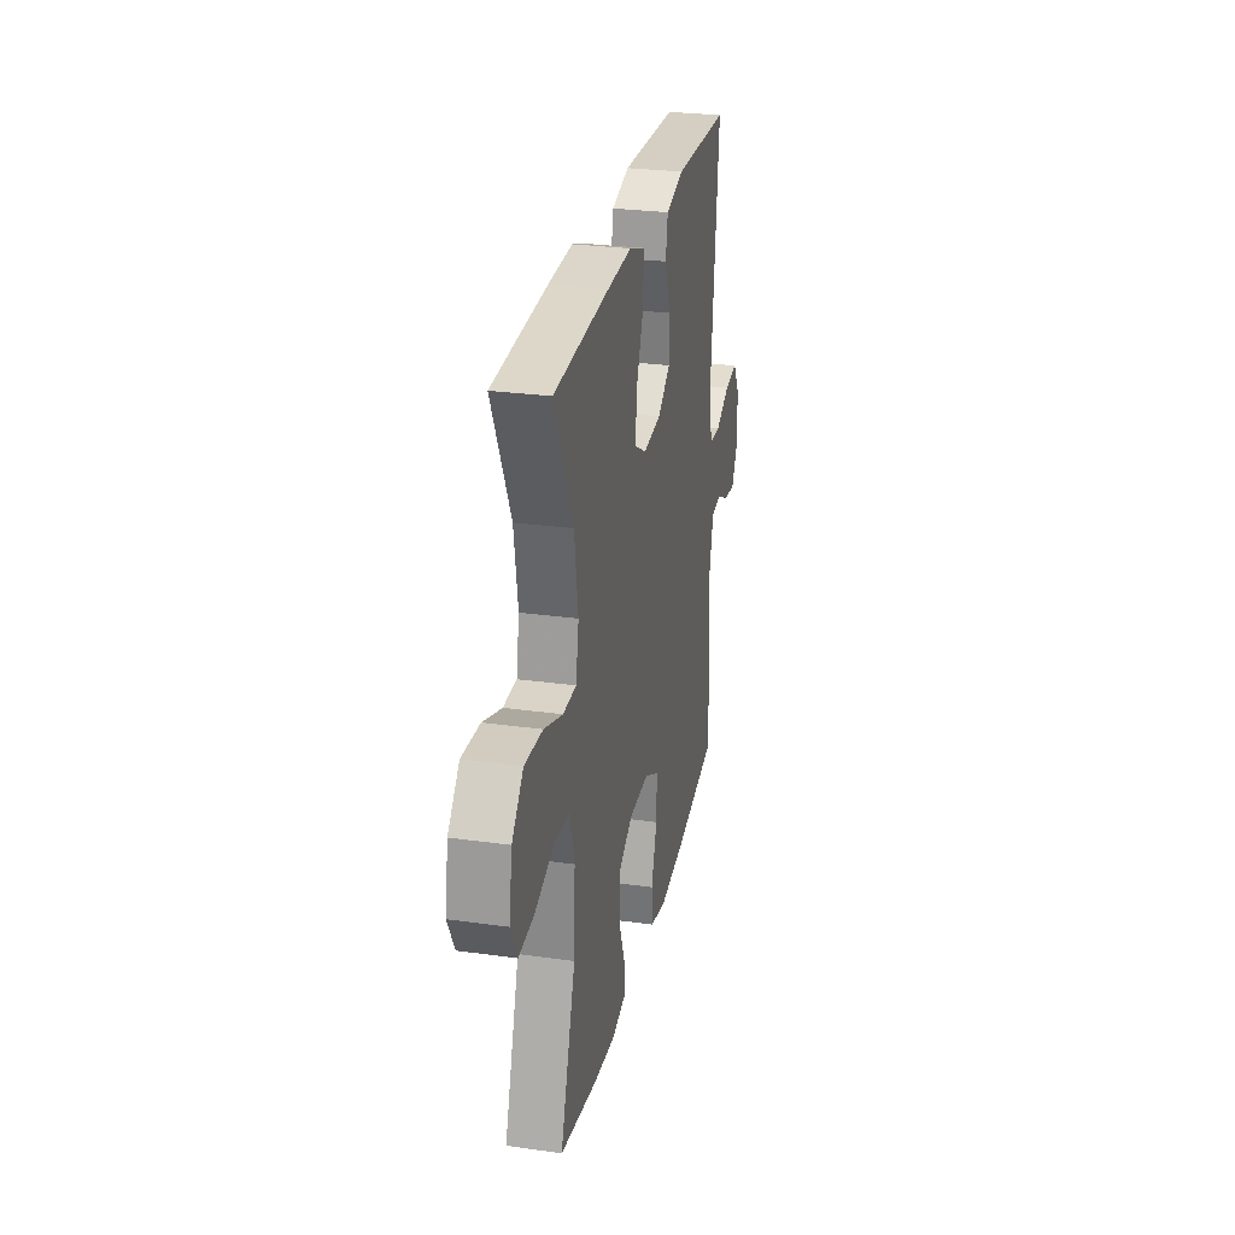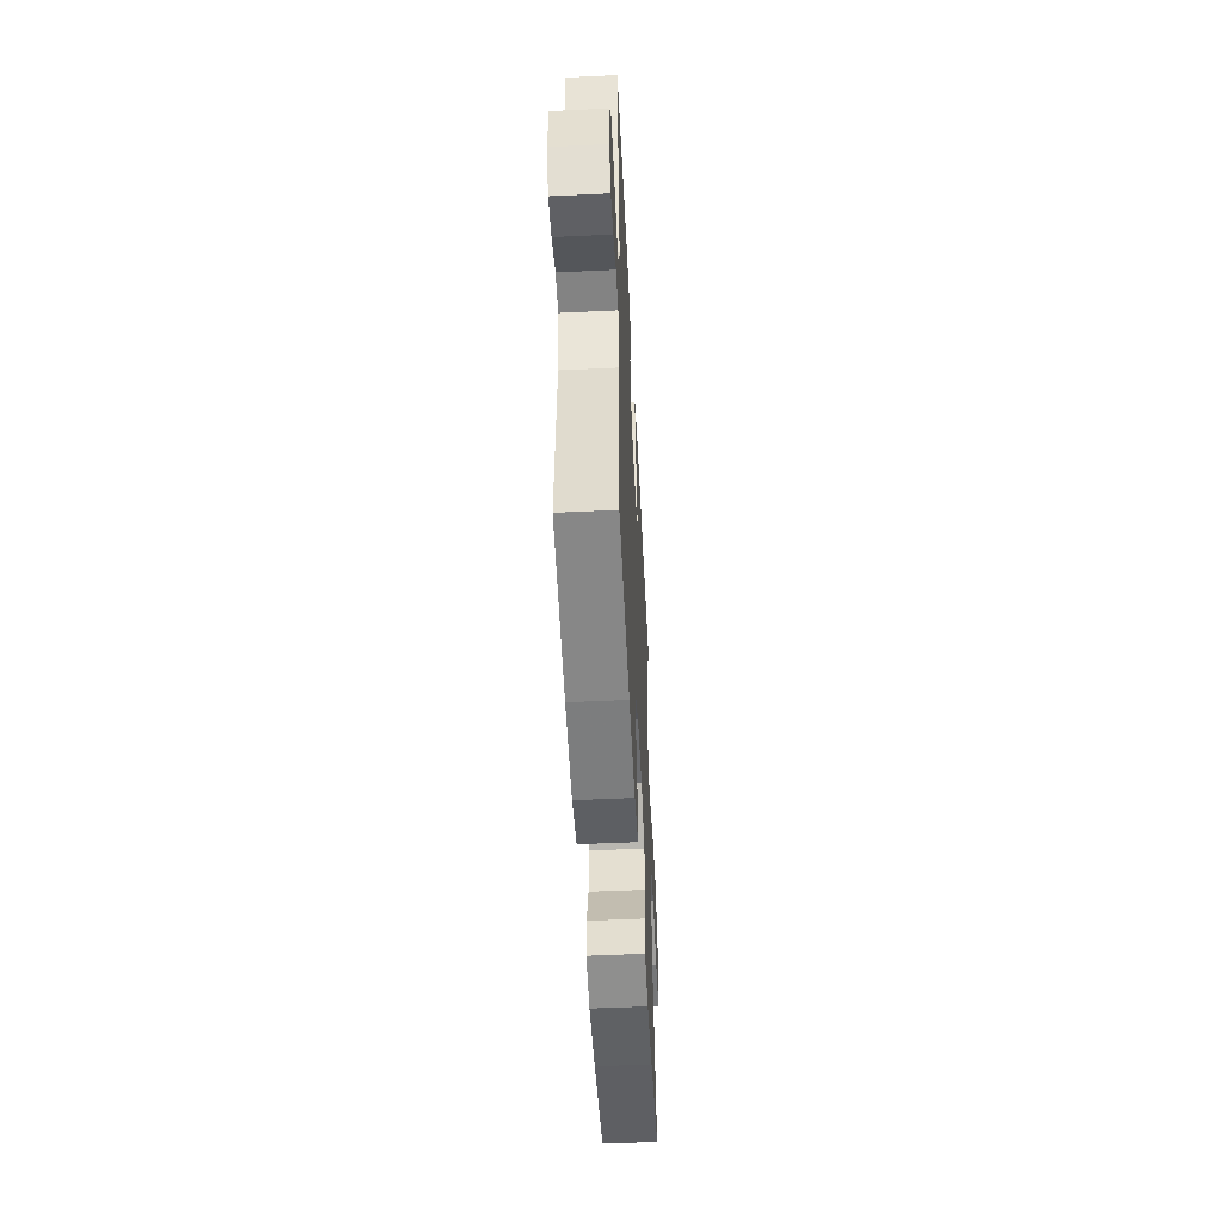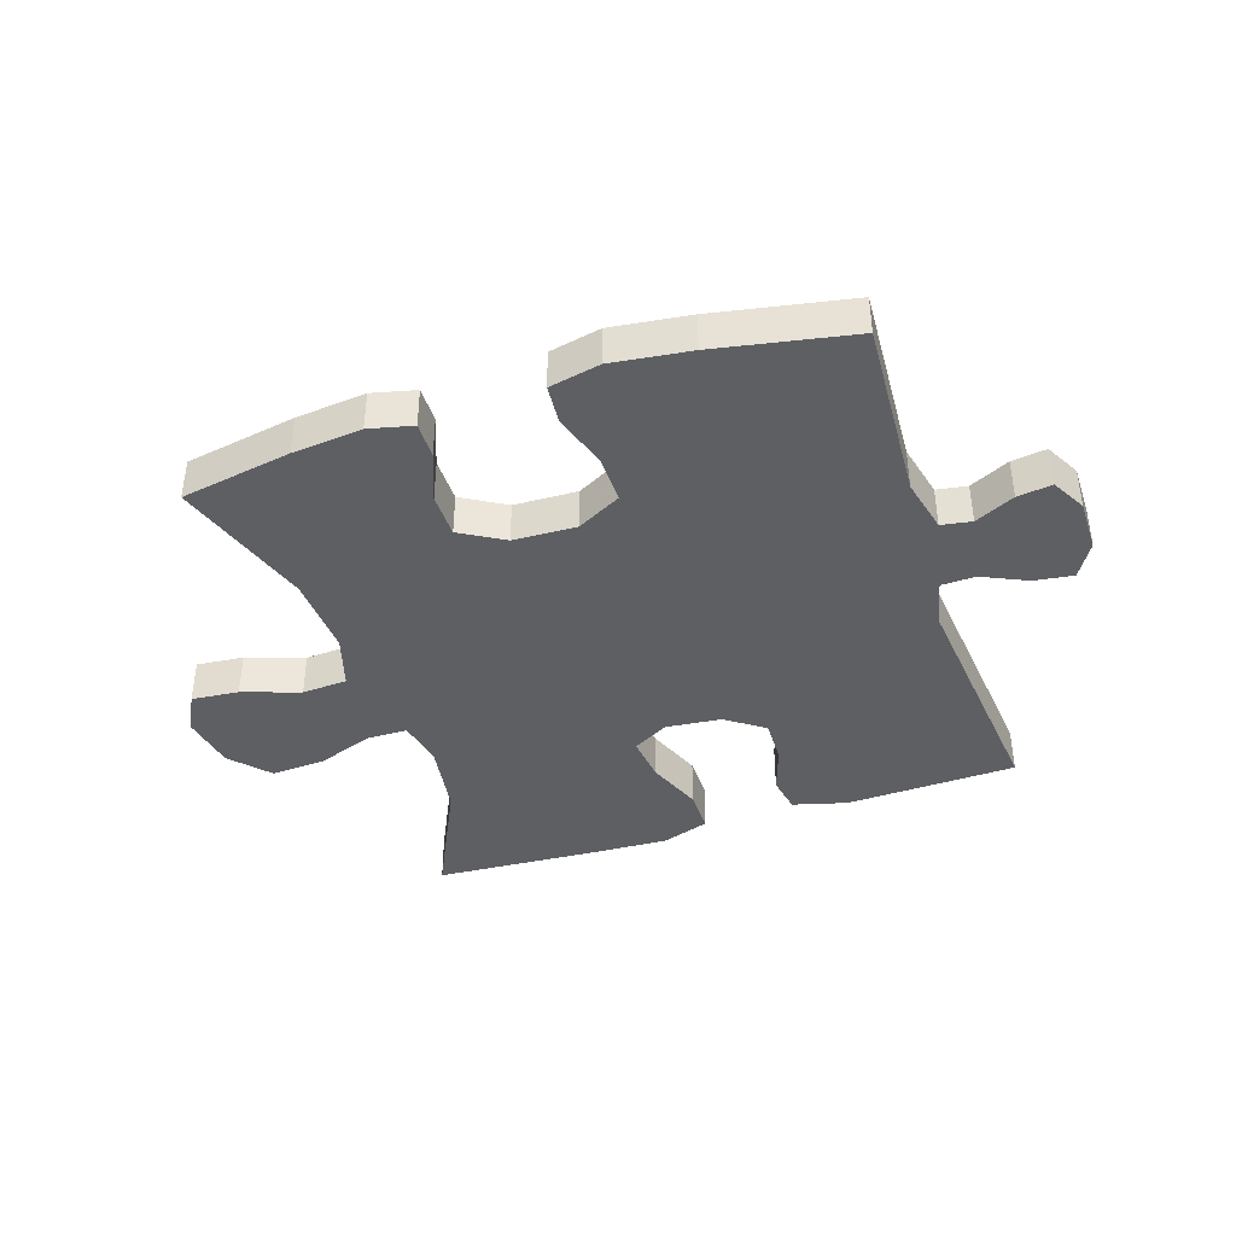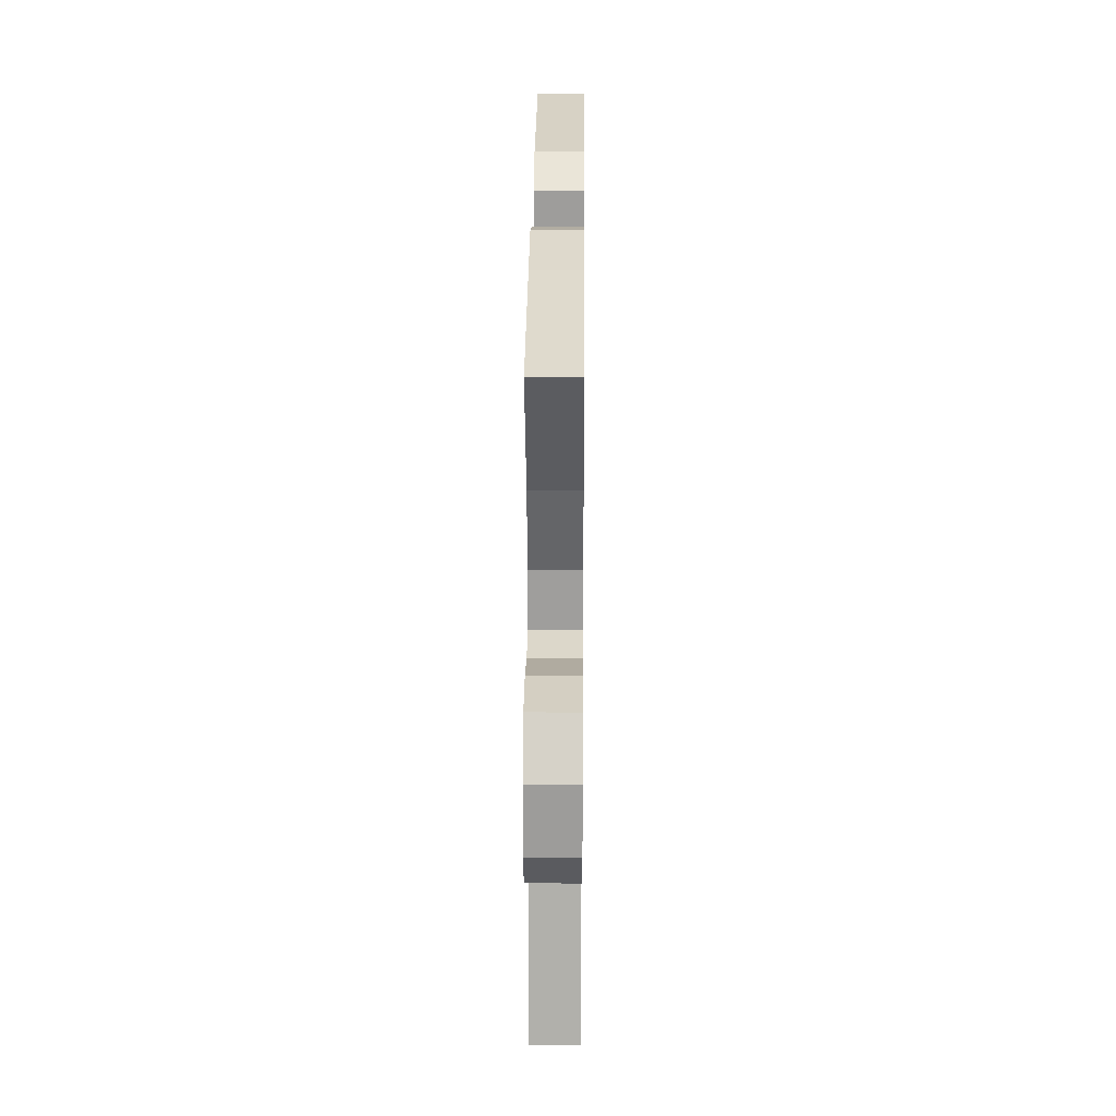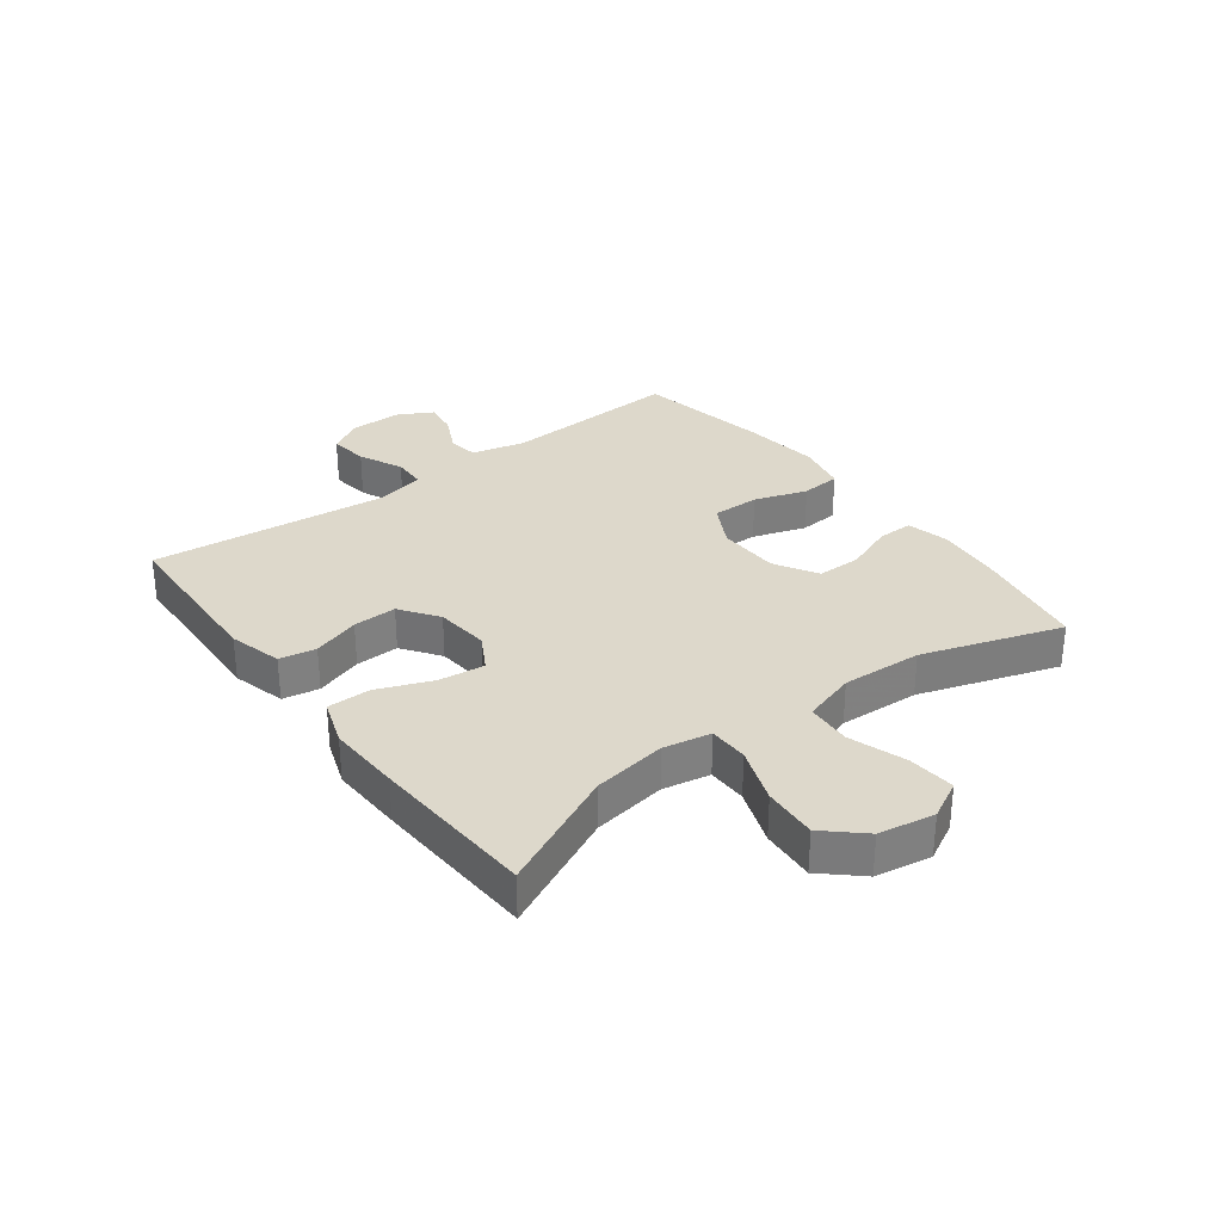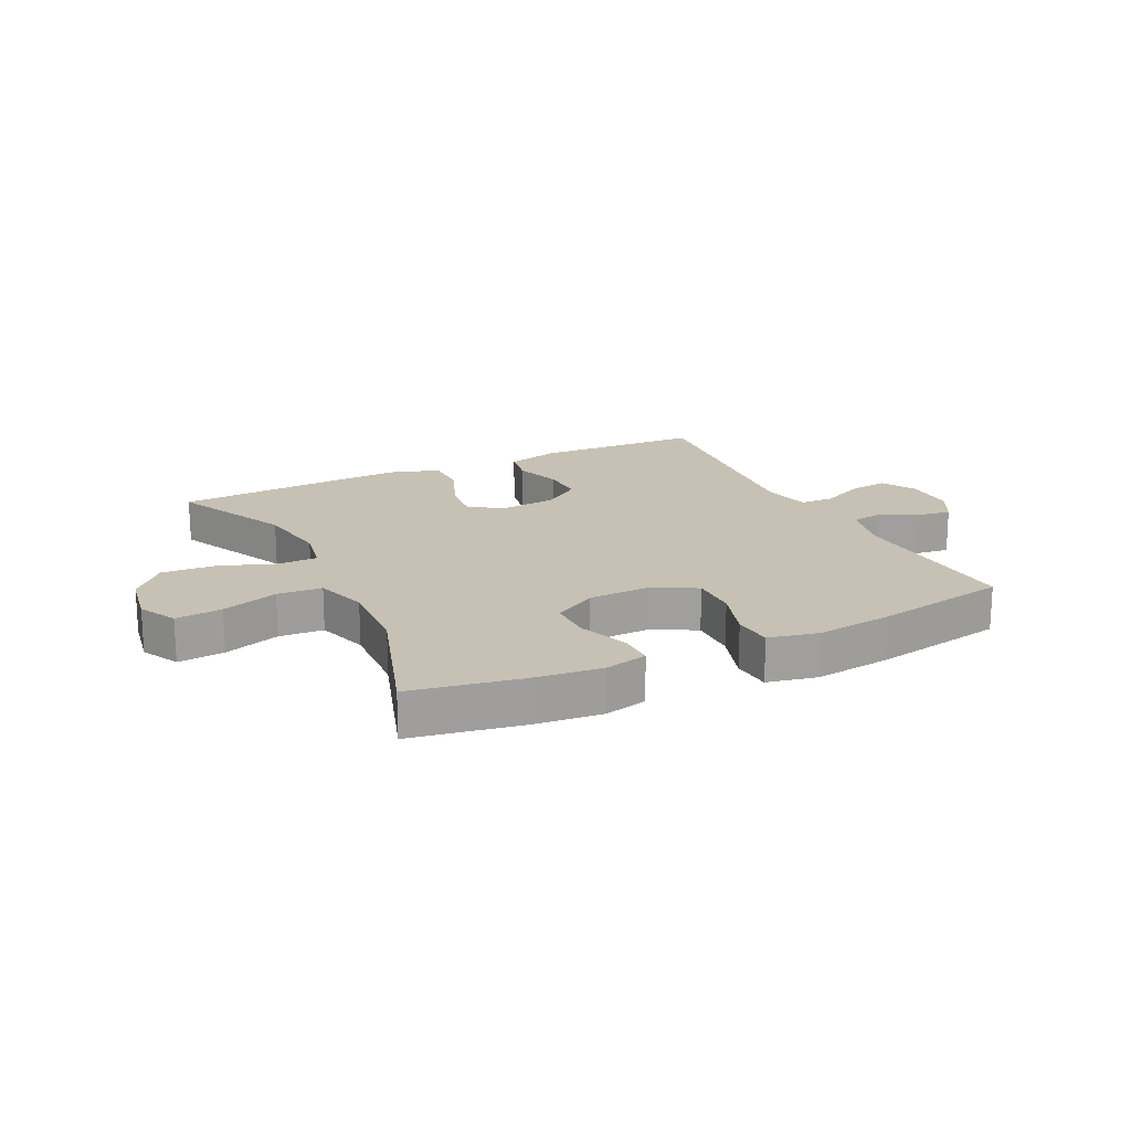
<metadata>
{"format":"obj","ext":"obj","renderer":"f3d","projection":"perspective","resolution":1024,"background":"white","views":[{"elev":27.8,"azim":102.0,"up":"+Z"},{"elev":-52.0,"azim":-87.1,"up":"+Z"},{"elev":-40.4,"azim":-161.8,"up":"+Y"},{"elev":29.6,"azim":90.5,"up":"+Z"},{"elev":31.2,"azim":53.1,"up":"+Y"},{"elev":18.5,"azim":154.0,"up":"+Y"}]}
</metadata>
<code>
v 0.5 0.07 -0.5
v 0.317 0.07 -0.533
v 0.202 0.07 -0.545
v 0.13 0.07 -0.528
v 0.131 0.07 -0.468
v 0.162 0.07 -0.386
v 0.162 0.07 -0.312
v 0.09 0.07 -0.27
v -0.014 0.07 -0.267
v -0.087 0.07 -0.306
v -0.086 0.07 -0.385
v -0.057 0.07 -0.474
v -0.062 0.07 -0.54
v -0.146 0.07 -0.558
v -0.275 0.07 -0.542
v -0.5 0.07 -0.5
v -0.483 0.07 -0.199
v -0.504 0.07 -0.109
v -0.554 0.07 -0.101
v -0.619 0.07 -0.133
v -0.676 0.07 -0.141
v -0.707 0.07 -0.084
v -0.707 0.07 0.003
v -0.673 0.07 0.061
v -0.608 0.07 0.052
v -0.534 0.07 0.018
v -0.478 0.07 0.02
v -0.46 0.07 0.101
v -0.5 0.07 0.5
v -0.218 0.07 0.511
v -0.129 0.07 0.487
v -0.118 0.07 0.426
v -0.144 0.07 0.347
v -0.146 0.07 0.274
v -0.083 0.07 0.229
v 0.008 0.07 0.22
v 0.068 0.07 0.254
v 0.059 0.07 0.331
v 0.023 0.07 0.422
v 0.023 0.07 0.494
v 0.101 0.07 0.521
v 0.224 0.07 0.516
v 0.5 0.07 0.5
v 0.406 0.07 0.302
v 0.387 0.07 0.179
v 0.402 0.07 0.1
v 0.468 0.07 0.099
v 0.562 0.07 0.133
v 0.652 0.07 0.139
v 0.709 0.07 0.076
v 0.725 0.07 -0.017
v 0.692 0.07 -0.08
v 0.614 0.07 -0.073
v 0.519 0.07 -0.041
v 0.444 0.07 -0.046
v 0.417 0.07 -0.134
v 0.424 0.07 -0.268
v 0.5 0 -0.5
v 0.317 0 -0.533
v 0.202 0 -0.545
v 0.13 0 -0.528
v 0.131 0 -0.468
v 0.162 0 -0.386
v 0.162 0 -0.312
v 0.09 0 -0.27
v -0.014 0 -0.267
v -0.087 0 -0.306
v -0.086 0 -0.385
v -0.057 0 -0.474
v -0.062 0 -0.54
v -0.146 0 -0.558
v -0.275 0 -0.542
v -0.5 0 -0.5
v -0.483 0 -0.199
v -0.504 0 -0.109
v -0.554 0 -0.101
v -0.619 0 -0.133
v -0.676 0 -0.141
v -0.707 0 -0.084
v -0.707 0 0.003
v -0.673 0 0.061
v -0.608 0 0.052
v -0.534 0 0.018
v -0.478 0 0.02
v -0.46 0 0.101
v -0.5 0 0.5
v -0.218 0 0.511
v -0.129 0 0.487
v -0.118 0 0.426
v -0.144 0 0.347
v -0.146 0 0.274
v -0.083 0 0.229
v 0.008 0 0.22
v 0.068 0 0.254
v 0.059 0 0.331
v 0.023 0 0.422
v 0.023 0 0.494
v 0.101 0 0.521
v 0.224 0 0.516
v 0.5 0 0.5
v 0.406 0 0.302
v 0.387 0 0.179
v 0.402 0 0.1
v 0.468 0 0.099
v 0.562 0 0.133
v 0.652 0 0.139
v 0.709 0 0.076
v 0.725 0 -0.017
v 0.692 0 -0.08
v 0.614 0 -0.073
v 0.519 0 -0.041
v 0.444 0 -0.046
v 0.417 0 -0.134
v 0.424 0 -0.268
f 51 52 53 54
f 51 54 55
f 50 51 55
f 47 48 49 50
f 46 47 50 55
f 41 42 43 44
f 41 44 45
f 38 39 40 41
f 37 38 41 45
f 36 37 45 46
f 30 31 32 33
f 28 29 30 33
f 27 28 33 34
f 23 24 25 26
f 23 26 27
f 22 23 27
f 19 20 21 22
f 19 22 27
f 18 19 27 34
f 14 15 16 17
f 11 12 13 14
f 10 11 14 17
f 9 10 17 18
f 3 4 5 6
f 3 6 7
f 57 1 2 3
f 56 57 3 7
f 35 36 46 55
f 35 55 56 7
f 8 9 18 34
f 7 8 34 35
f 111 110 109 108
f 112 111 108
f 112 108 107
f 107 106 105 104
f 112 107 104 103
f 101 100 99 98
f 102 101 98
f 98 97 96 95
f 102 98 95 94
f 103 102 94 93
f 90 89 88 87
f 90 87 86 85
f 91 90 85 84
f 83 82 81 80
f 84 83 80
f 84 80 79
f 79 78 77 76
f 84 79 76
f 91 84 76 75
f 74 73 72 71
f 71 70 69 68
f 74 71 68 67
f 75 74 67 66
f 63 62 61 60
f 64 63 60
f 60 59 58 114
f 64 60 114 113
f 112 103 93 92
f 64 113 112 92
f 91 75 66 65
f 92 91 65 64
f 1 58 59 2
f 2 59 60 3
f 3 60 61 4
f 4 61 62 5
f 5 62 63 6
f 6 63 64 7
f 7 64 65 8
f 8 65 66 9
f 9 66 67 10
f 10 67 68 11
f 11 68 69 12
f 12 69 70 13
f 13 70 71 14
f 14 71 72 15
f 15 72 73 16
f 16 73 74 17
f 17 74 75 18
f 18 75 76 19
f 19 76 77 20
f 20 77 78 21
f 21 78 79 22
f 22 79 80 23
f 23 80 81 24
f 24 81 82 25
f 25 82 83 26
f 26 83 84 27
f 27 84 85 28
f 28 85 86 29
f 29 86 87 30
f 30 87 88 31
f 31 88 89 32
f 32 89 90 33
f 33 90 91 34
f 34 91 92 35
f 35 92 93 36
f 36 93 94 37
f 37 94 95 38
f 38 95 96 39
f 39 96 97 40
f 40 97 98 41
f 41 98 99 42
f 42 99 100 43
f 43 100 101 44
f 44 101 102 45
f 45 102 103 46
f 46 103 104 47
f 47 104 105 48
f 48 105 106 49
f 49 106 107 50
f 50 107 108 51
f 51 108 109 52
f 52 109 110 53
f 53 110 111 54
f 54 111 112 55
f 55 112 113 56
f 56 113 114 57
f 57 114 58 1

</code>
